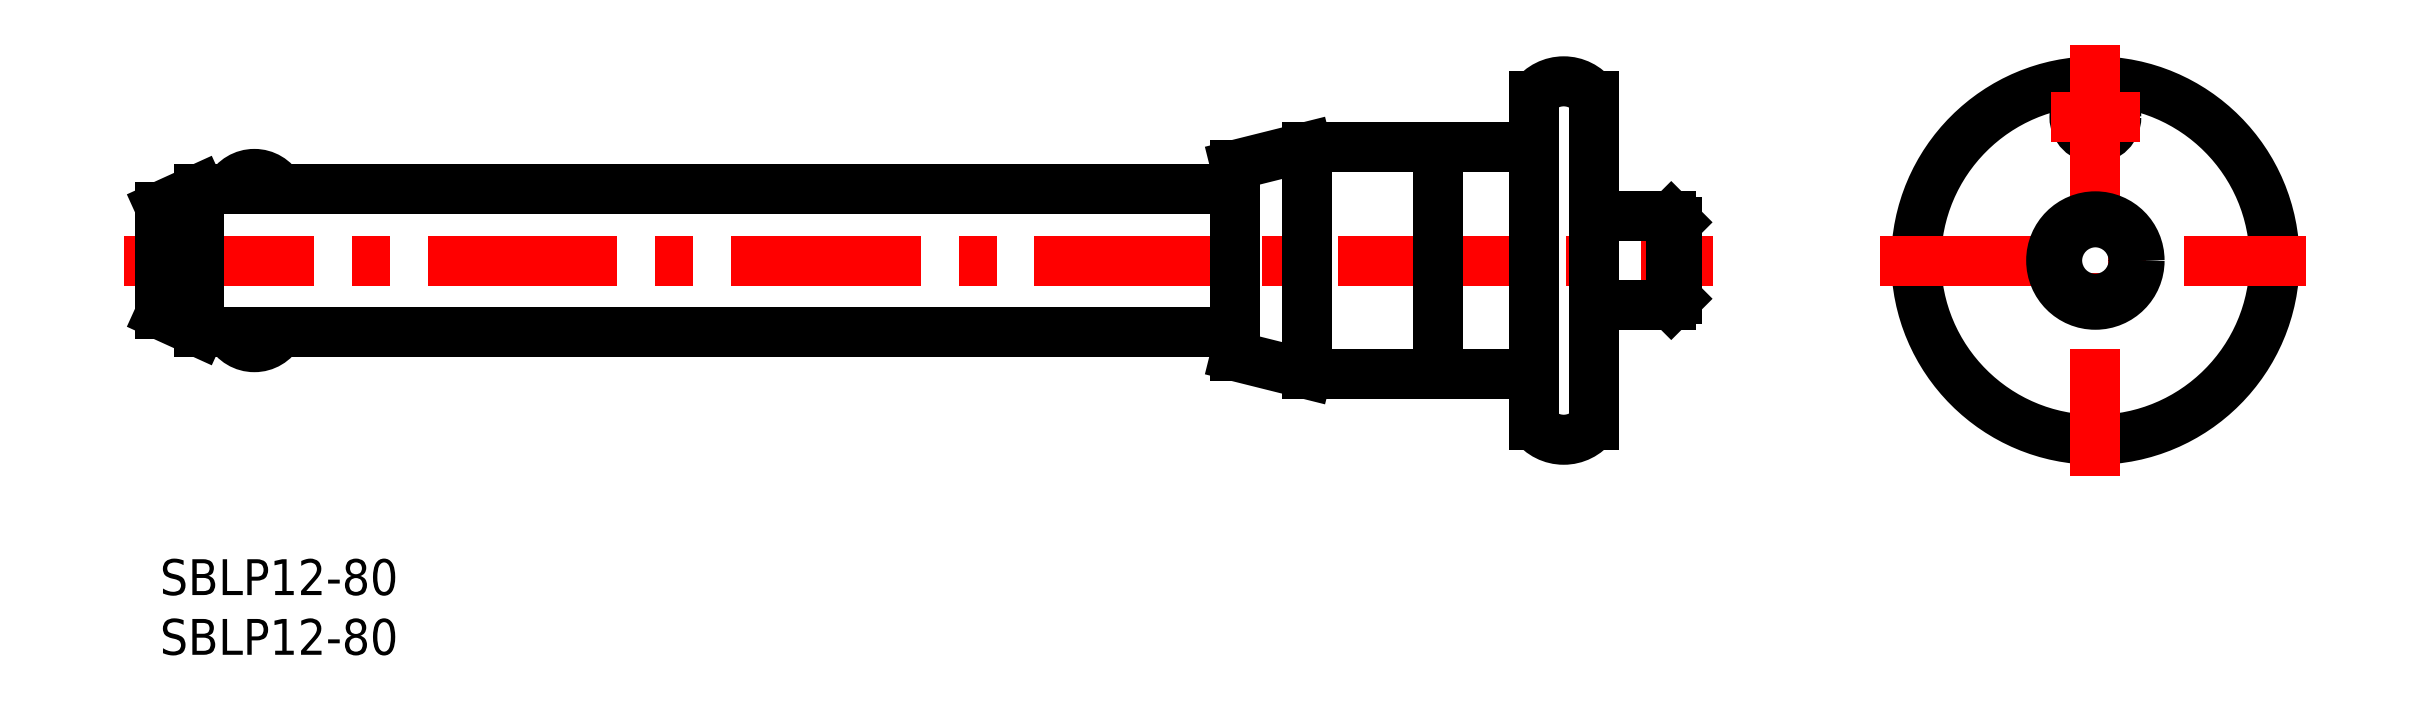
<metadata>
{"format":"dxf","ext":"dxf","renderer":"ezdxf+matplotlib","layout":"modelspace","background":"white","min_lineweight":24,"dpi":150}
</metadata>
<code>
0
SECTION
2
ENTITIES
0
INSERT
8
MSM_CONTINUOUS
2
*U10
10
0
20
0
30
0
0
INSERT
8
MSM_CONTINUOUS
2
*U11
10
0
20
0
30
0
0
CIRCLE
8
MSM_CONTINUOUS
10
162
20
25
30
0
40
15
0
CIRCLE
8
MSM_CONTINUOUS
10
162
20
37
30
0
40
1.75
0
LINE
8
MSM_CENTER
10
144
20
25
30
0
11
179.6
21
25
31
0
0
LINE
8
MSM_CENTER
10
162
20
43
30
0
11
162
21
7
31
0
0
LINE
8
MSM_CENTER
10
158.2
20
37
30
0
11
165.8
21
37
31
0
0
CIRCLE
8
MSM_CONTINUOUS
10
162
20
25
30
0
40
3.2
0
CIRCLE
8
MSM_CONTINUOUS
10
162
20
25
30
0
40
3.7
0
LINE
8
MSM_CENTER
10
-3
20
25
30
0
11
130
21
25
31
0
0
LINE
8
MSM_CONTINUOUS
10
127
20
28.2
30
0
11
126.5
21
28.7
31
0
0
LINE
8
MSM_CONTINUOUS
10
126.5
20
28.7
30
0
11
120
21
28.7
31
0
0
LINE
8
MSM_CONTINUOUS
10
3.3
20
31
30
0
11
90
21
31
31
0
0
ARC
8
MSM_CONTINUOUS
10
7.905
20
29.87
30
0
40
2.381
50
28.36
51
151.6
0
LINE
8
MSM_CONTINUOUS
10
126.5
20
21.3
30
0
11
126.5
21
28.7
31
0
0
LINE
8
MSM_CONTINUOUS
10
127
20
21.8
30
0
11
127
21
28.2
31
0
0
LINE
8
MSM_CONTINUOUS
10
127
20
21.8
30
0
11
126.5
21
21.3
31
0
0
LINE
8
MSM_CONTINUOUS
10
126.5
20
21.3
30
0
11
120
21
21.3
31
0
0
LINE
8
MSM_CONTINUOUS
10
114.5
20
34.5
30
0
11
96
21
34.5
31
0
0
LINE
8
MSM_CONTINUOUS
10
90
20
33
30
0
11
96
21
34.5
31
0
0
ARC
8
MSM_CONTINUOUS
10
114.5
20
35
30
0
40
0.5
50
270
51
0
0
ARC
8
MSM_CONTINUOUS
10
117.5
20
36.88
30
0
40
3.122
50
36.85
51
143.2
0
ARC
8
MSM_CONTINUOUS
10
117.5
20
13.12
30
0
40
3.122
50
216.8
51
323.2
0
LINE
8
MSM_CONTINUOUS
10
120
20
11.25
30
0
11
120
21
38.75
31
0
0
LINE
8
MSM_CONTINUOUS
10
115
20
38.75
30
0
11
115
21
11.25
31
0
0
LINE
8
MSM_CONTINUOUS
10
-7.1e-15
20
29.5
30
0
11
3.3
21
31
31
0
0
LINE
8
MSM_CONTINUOUS
10
-7.1e-15
20
29.5
30
0
11
-7.1e-15
21
20.5
31
0
0
ARC
8
MSM_CONTINUOUS
10
7.905
20
20.13
30
0
40
2.381
50
208.4
51
331.6
0
LINE
8
MSM_CONTINUOUS
10
-7.1e-15
20
20.5
30
0
11
3.3
21
19
31
0
0
LINE
8
MSM_CONTINUOUS
10
3.3
20
19
30
0
11
3.3
21
31
31
0
0
LINE
8
MSM_CONTINUOUS
10
3.3
20
19
30
0
11
90
21
19
31
0
0
LINE
8
MSM_CONTINUOUS
10
114.5
20
15.5
30
0
11
96
21
15.5
31
0
0
LINE
8
MSM_CONTINUOUS
10
90
20
17
30
0
11
90
21
33
31
0
0
LINE
8
MSM_CONTINUOUS
10
90
20
17
30
0
11
96
21
15.5
31
0
0
LINE
8
MSM_CONTINUOUS
10
107
20
34.5
30
0
11
107
21
15.5
31
0
0
ARC
8
MSM_CONTINUOUS
10
114.5
20
15
30
0
40
0.5
50
0
51
90
0
LINE
8
MSM_CONTINUOUS
10
96
20
15.5
30
0
11
96
21
34.5
31
0
0
ENDSEC
0
EOF

</code>
